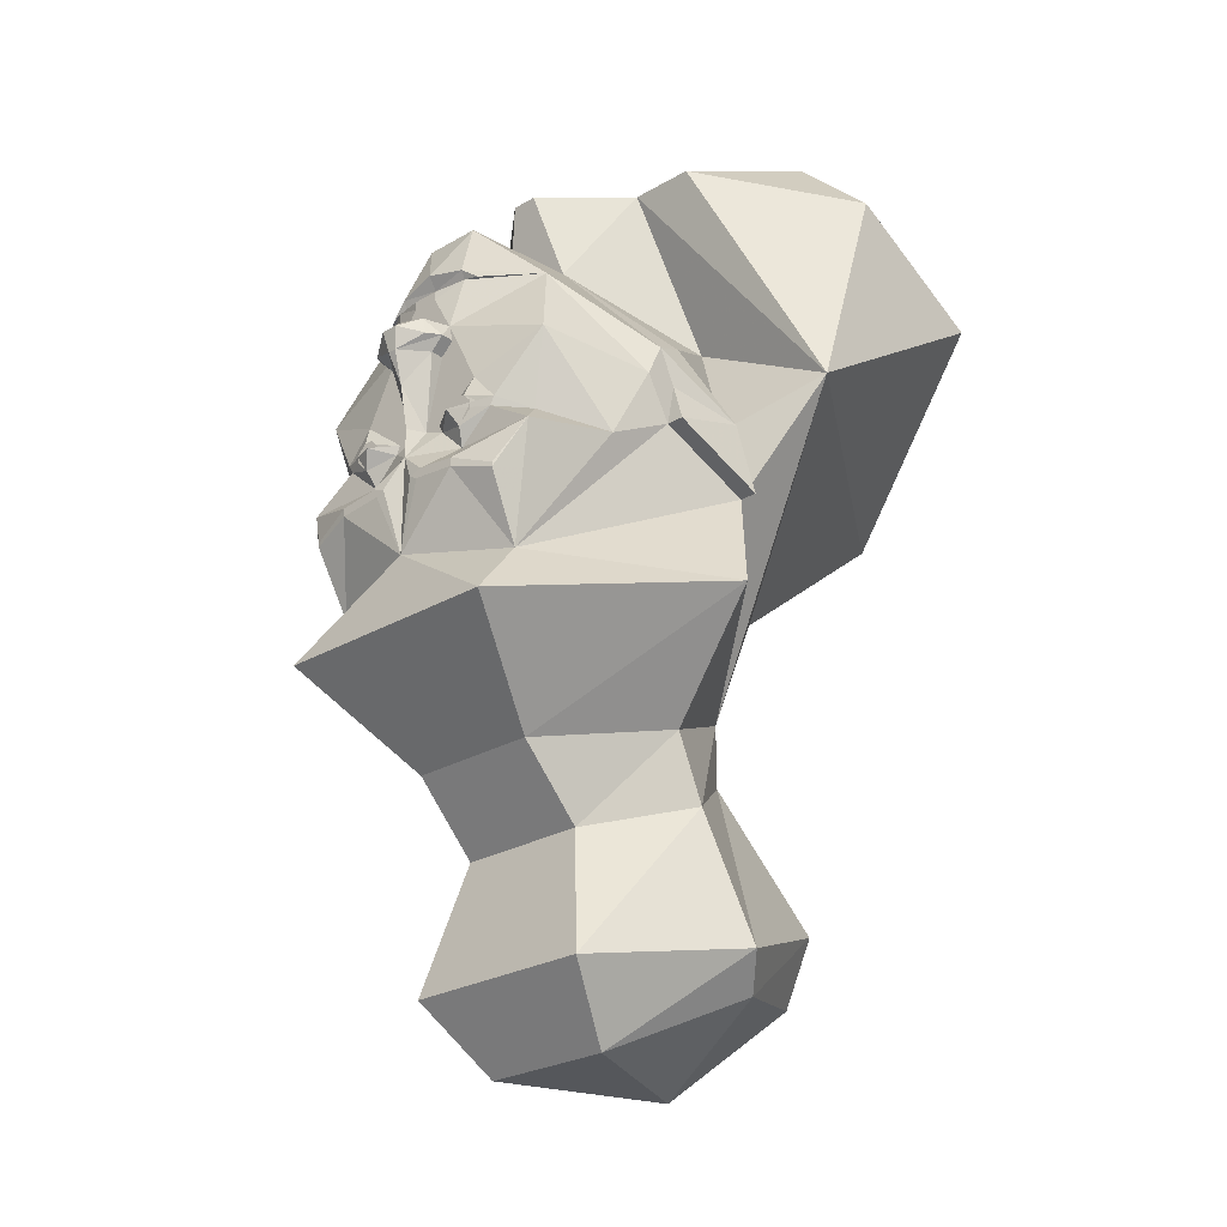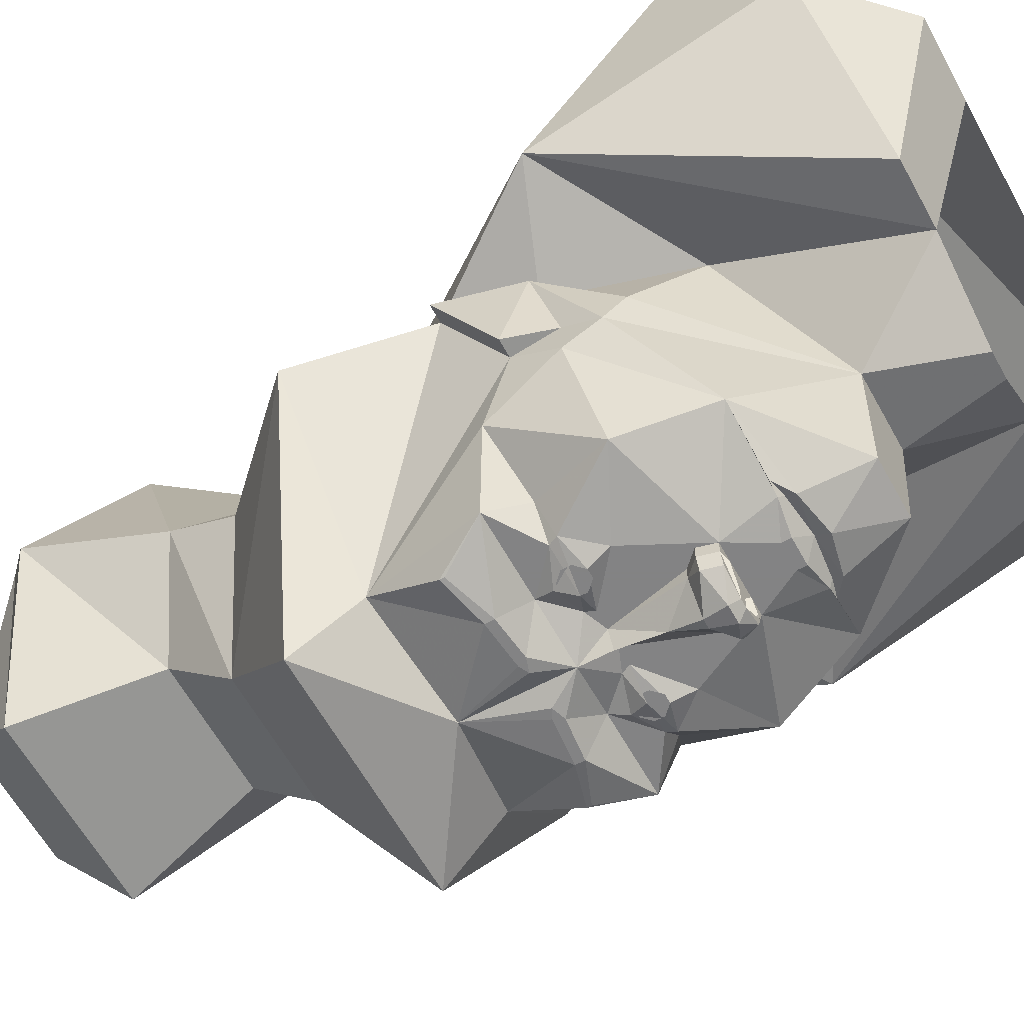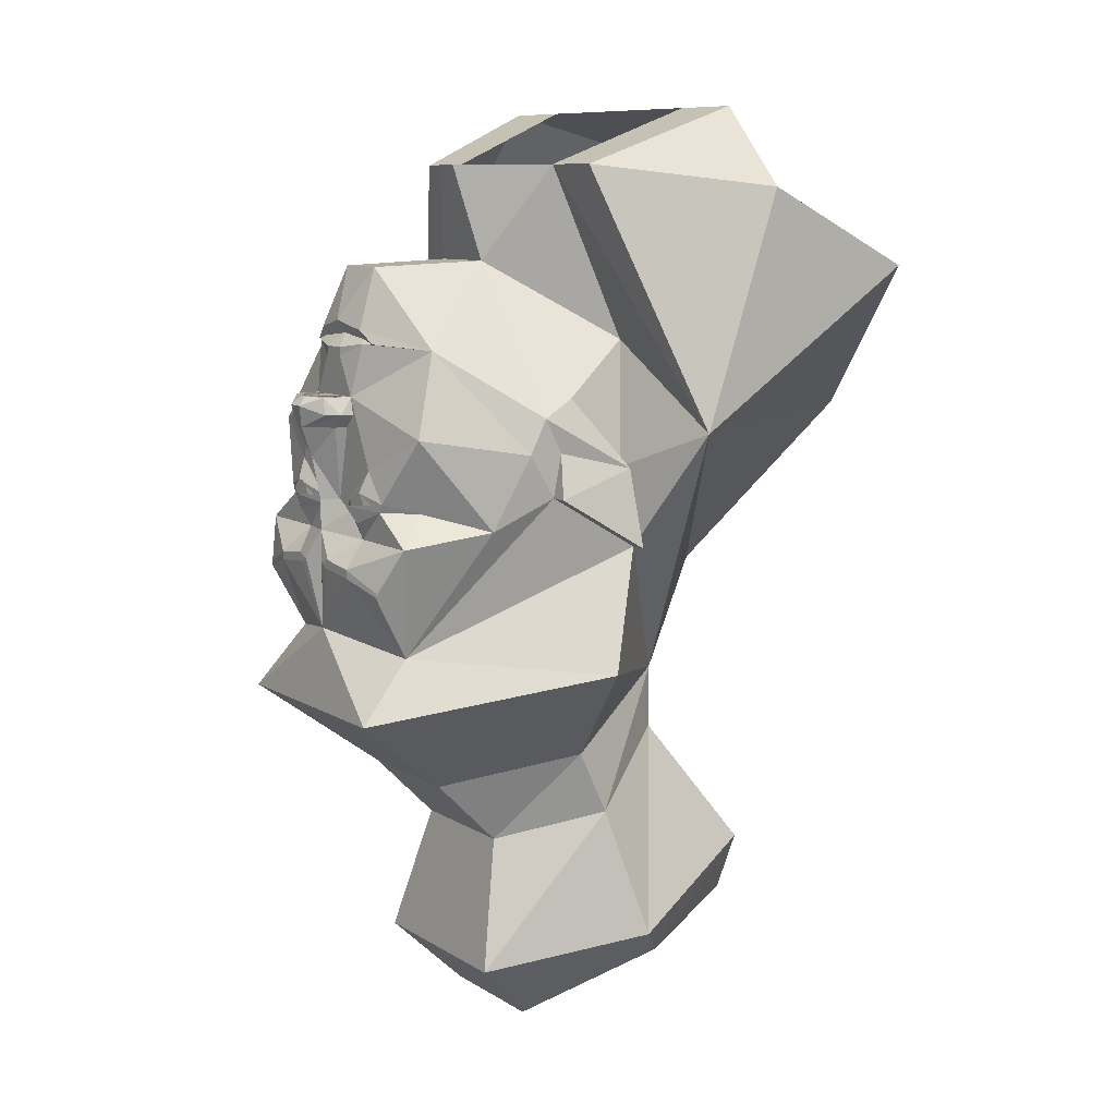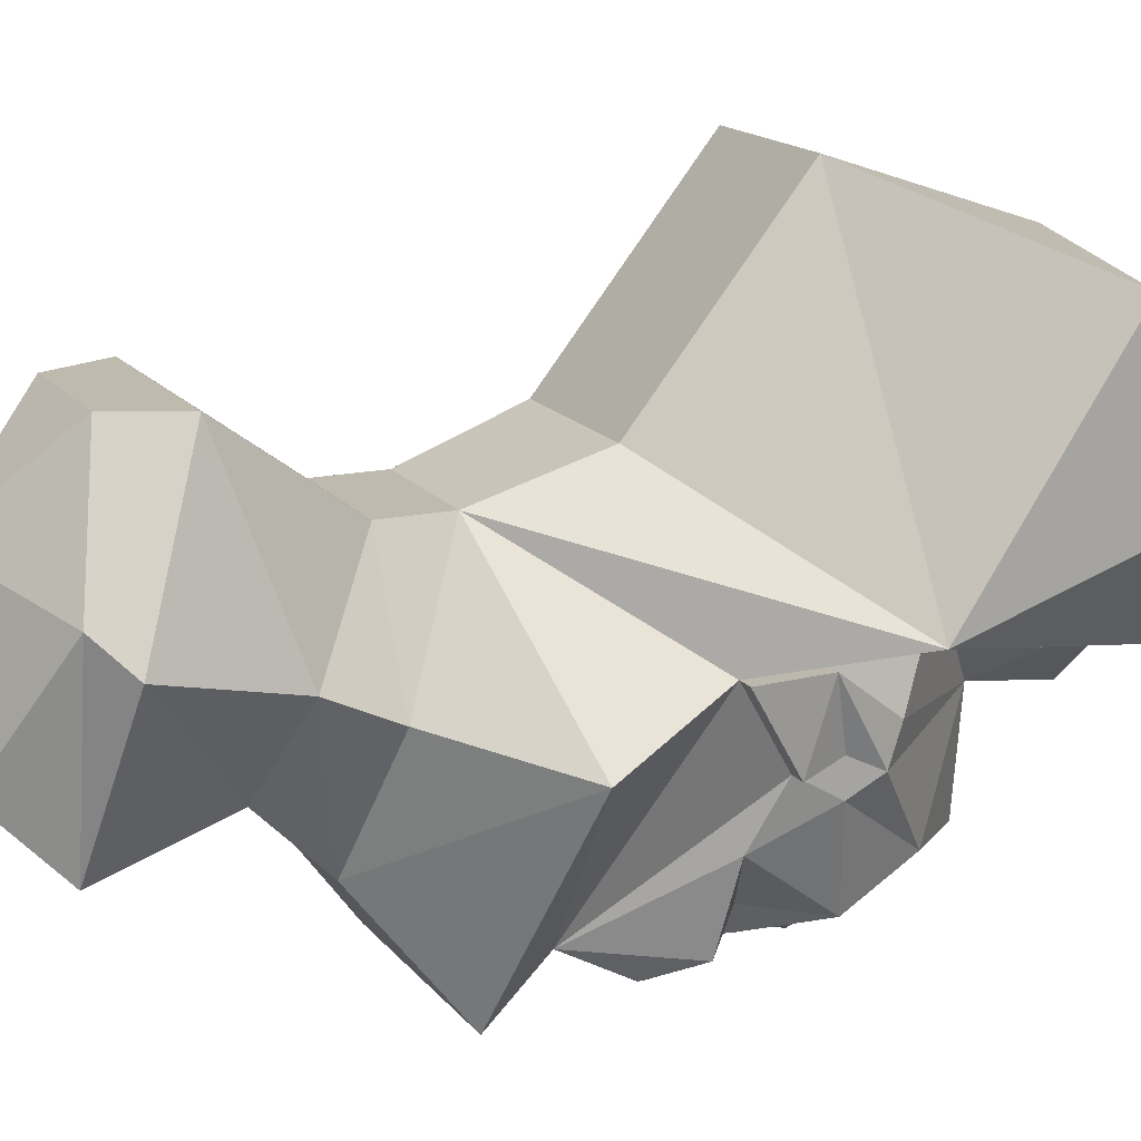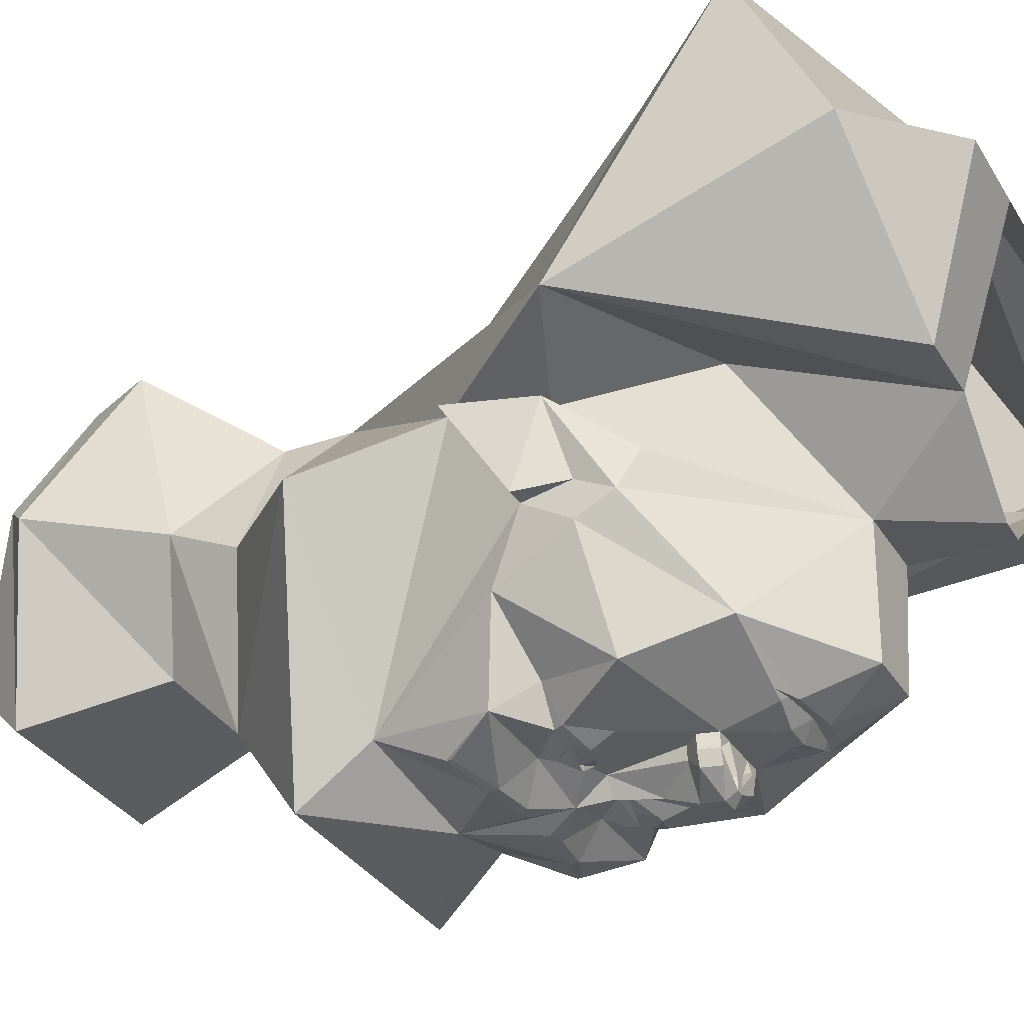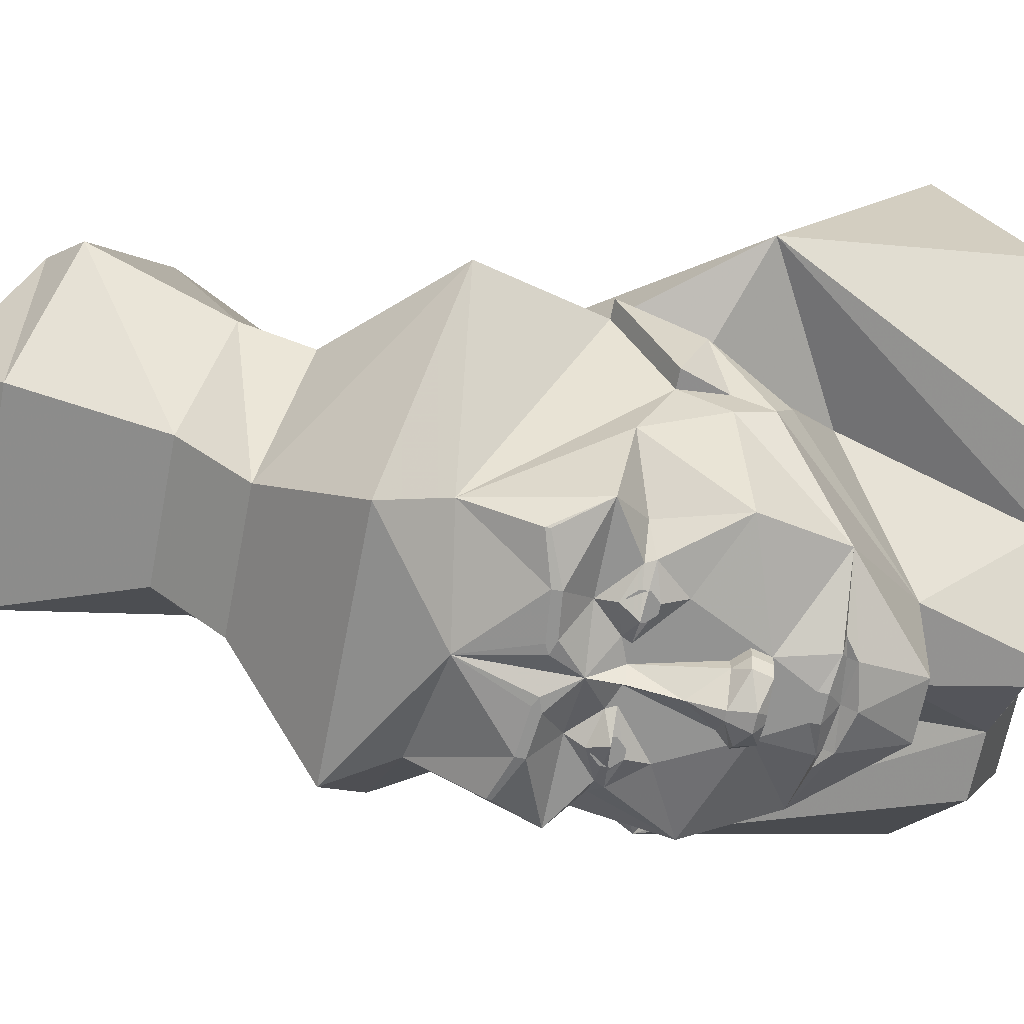
<metadata>
{"format":"obj","ext":"obj","renderer":"f3d","projection":"perspective","resolution":1024,"background":"white","views":[{"elev":-26.4,"azim":-137.8,"up":"+Y"},{"elev":-61.1,"azim":118.7,"up":"+Z"},{"elev":9.4,"azim":-122.9,"up":"+Y"},{"elev":15.7,"azim":65.5,"up":"+Z"},{"elev":-32.4,"azim":116.5,"up":"+Z"},{"elev":-66.6,"azim":79.0,"up":"+Z"}]}
</metadata>
<code>
v -0.1172 -0.6484 0.2656
v 0.1172 -0.6484 0.2656
v 0.1172 -0.5312 0.2656
v -0.1172 -0.5312 0.2656
v -0.2344 -0.7656 0.08594
v -0.2891 -1 0.1484
v -0.1719 -0.8828 0.4375
v 0.1719 -0.8828 0.4375
v 0.2344 -0.7656 0.08594
v 0.2344 -0.6484 0.03125
v 0.4219 -0.4609 -0.01562
v 0.3438 -0.25 0.07031
v 0.4922 -0.03906 0.125
v 0.1406 -0.3203 0.3359
v -0.1406 -0.3203 0.3359
v -0.4922 -0.03906 0.125
v -0.3438 -0.25 0.07031
v -0.4219 -0.4609 -0.01562
v -0.2344 -0.6484 0.03125
v -0.1172 -0.8203 -0.08594
v -0.1719 -1.055 -0.1406
v -0.1172 -1.172 -0.02344
v -0.2344 -1.055 0.2031
v -0.1172 -1 0.4375
v 0.1172 -1 0.4375
v 0.2891 -1 0.1484
v 0.1172 -0.8203 -0.08594
v 0.1172 -0.7031 -0.2031
v 0.2109 -0.5469 -0.4062
v 0.1953 -0.4375 -0.3125
v 0.3125 -0.1562 -0.07812
v 0.3438 -0.1562 -0.07812
v 0.375 -0.25 0.07031
v 0.3125 -0.1094 0.0625
v 0.2188 0.1094 0.125
v 0.1641 0.4219 0.01562
v 0.2812 0.4219 0.01562
v 0.4922 0.3828 0.2656
v 0.4922 0.2422 0.5469
v 0.1406 -0.03906 0.6875
v -0.1406 -0.03906 0.6875
v -0.4922 0.2422 0.5469
v -0.4922 0.3828 0.2656
v -0.2812 0.4219 0.01562
v -0.1641 0.4219 0.01562
v -0.2188 0.1094 0.125
v -0.3125 -0.1094 0.0625
v -0.375 -0.25 0.07031
v -0.3438 -0.1562 -0.07812
v -0.3125 -0.1562 -0.07812
v -0.1953 -0.4375 -0.3125
v -0.2109 -0.5469 -0.4062
v -0.1172 -0.7031 -0.2031
v 0.1719 -1.055 -0.1406
v 0.1172 -1.172 -0.02344
v 0 -1.172 0.2656
v 0.2344 -1.055 0.2031
v 0 -0.4062 -0.375
v 0.125 -0.2969 -0.3906
v 0.2031 -0.3203 -0.375
v 0.25 -0.2344 -0.3438
v 0.2891 -0.2109 -0.1875
v 0.3125 -0.07812 -0.125
v 0.3125 -0.07812 -0.0625
v 0.3438 -0.1094 0.0625
v 0.2969 0.01562 -0.03125
v 0.0625 0.25 -0.07812
v 0.02344 0.4219 -0.1094
v -0.02344 0.4219 -0.1094
v -0.07031 0.25 -0.07812
v -0.2969 0.01562 -0.03125
v -0.3438 -0.1094 0.0625
v -0.3125 -0.07812 -0.0625
v -0.3125 -0.07812 -0.125
v -0.2891 -0.2109 -0.1875
v -0.25 -0.2344 -0.3438
v -0.2031 -0.3203 -0.375
v -0.125 -0.2969 -0.3906
v -0.07812 0.1094 -0.3281
v -0.07031 0.1172 -0.3203
v 0 0.125 -0.3203
v -0.02344 0.1016 -0.3438
v -0.02344 0.08594 -0.3438
v -0.0625 0.01562 -0.3438
v -0.2031 0.1016 -0.2578
v -0.1016 0.1094 -0.3203
v -0.07031 0.1328 -0.3281
v 0 0.1484 -0.3359
v 0.07031 0.1328 -0.3281
v 0.07031 0.1172 -0.3203
v 0.07812 0.1094 -0.3281
v 0.02344 0.1016 -0.3438
v 0.02344 0.08594 -0.3438
v 0.03125 0.01562 -0.3438
v -0.03125 0.01562 -0.3438
v -0.05469 0.01562 -0.3672
v -0.07031 -0.01562 -0.3672
v -0.07031 -0.01562 -0.3438
v -0.125 -0.1094 -0.3438
v -0.25 -0.04688 -0.3125
v -0.3125 -0.01562 -0.09375
v -0.05469 0.2422 -0.2891
v 0.1016 0.1094 -0.3203
v 0.2031 0.1016 -0.2578
v 0.0625 0.01562 -0.3438
v 0.3125 -0.01562 -0.09375
v 0.04688 -0.2891 -0.3906
v 0.03125 -0.2812 -0.3906
v 0.05469 -0.2734 -0.3906
v 0.125 -0.2812 -0.3906
v 0 -0.2266 -0.375
v 0.1016 -0.2344 -0.3438
v 0.2031 -0.3125 -0.375
v -0.125 -0.2812 -0.3906
v -0.05469 -0.2734 -0.3906
v -0.03125 -0.2812 -0.3906
v -0.04688 -0.2891 -0.3906
v -0.1016 -0.2344 -0.3438
v -0.05469 -0.1875 -0.3438
v -0.01562 -0.1719 -0.3438
v 0 -0.1719 -0.375
v 0.01562 -0.1719 -0.3438
v 0.05469 -0.1875 -0.3438
v 0.1094 -0.2031 -0.3594
v 0.1641 -0.1797 -0.3438
v 0.2031 -0.1797 -0.2891
v 0.25 -0.04688 -0.3125
v 0.125 -0.1094 -0.3438
v 0.07031 -0.01562 -0.3438
v 0.0625 0.01562 -0.3672
v -0.2031 -0.3125 -0.375
v 0.1172 -0.1484 -0.3594
v 0.1719 -0.1641 -0.3438
v 0.04688 -0.1719 -0.3438
v 0.04688 -0.03906 -0.3438
v 0.07031 -0.01562 -0.3672
v 0.05469 0.01562 -0.3906
v 0.007812 0.01562 -0.4062
v 0.01562 0 -0.4219
v -0.007812 0.01562 -0.4062
v -0.007812 0.01562 -0.3828
v 0.007812 0.01562 -0.3828
v -0.1641 -0.1797 -0.3438
v -0.1719 -0.1641 -0.3438
v -0.1172 -0.1484 -0.3594
v -0.1094 -0.2031 -0.3594
v -0.2109 -0.1797 -0.2891
v -0.09375 -0.1719 -0.375
v -0.04688 -0.1719 -0.3438
v -0.04688 -0.03906 -0.3438
v -0.04688 -0.03906 -0.3672
v 0 -0.09375 -0.3906
v 0.04688 -0.03906 -0.3672
v 0.0625 -0.01562 -0.3906
v 0.007812 -0.03906 -0.4141
v -0.01562 0 -0.4219
v -0.04688 0.01562 -0.3906
v -0.05469 -0.01562 -0.3906
v -0.007812 -0.03906 -0.4141
v 0.09375 -0.1719 -0.375
v 0.04688 0.2422 -0.2891
v -0.1016 -0.1875 -0.3594
v -0.1172 -0.1875 -0.3594
v -0.125 -0.1797 -0.3594
v -0.125 -0.1641 -0.3594
v -0.1172 -0.1562 -0.3594
v -0.1016 -0.1562 -0.3594
v -0.09375 -0.1641 -0.3594
v -0.09375 -0.1797 -0.3594
v -0.1016 -0.1953 -0.3594
v -0.1172 -0.1953 -0.3594
v -0.1328 -0.1797 -0.3594
v -0.1328 -0.1641 -0.3594
v -0.1016 -0.1484 -0.3594
v -0.08594 -0.1641 -0.3594
v -0.08594 -0.1797 -0.3594
v 0.08594 -0.1797 -0.3594
v 0.08594 -0.1641 -0.3594
v 0.1016 -0.1484 -0.3594
v 0.1328 -0.1641 -0.3594
v 0.1328 -0.1797 -0.3594
v 0.1172 -0.1953 -0.3594
v 0.1016 -0.1953 -0.3594
v 0.09375 -0.1797 -0.3594
v 0.09375 -0.1641 -0.3594
v 0.1016 -0.1562 -0.3594
v 0.1172 -0.1562 -0.3594
v 0.125 -0.1641 -0.3594
v 0.125 -0.1797 -0.3594
v 0.1172 -0.1875 -0.3594
v 0.1016 -0.1875 -0.3594
v 0 0.3828 0.5469
v 0.3516 0.5234 0.2656
v 0.2109 0.5234 0.2656
v -0.2109 0.5234 0.2656
v -0.3516 0.5234 0.2656
f 1 2 3
f 1 3 4
f 1 4 5
f 2 9 10
f 2 10 3
f 4 19 5
f 5 19 20
f 9 27 28
f 9 28 10
f 19 53 20
f 20 53 27
f 53 28 27
f 1 5 6
f 1 6 7
f 1 7 2
f 2 7 8
f 2 8 9
f 3 10 11
f 3 11 12
f 3 12 13
f 3 13 14
f 3 14 4
f 4 14 15
f 4 15 16
f 4 16 17
f 4 17 18
f 4 18 19
f 5 20 21
f 5 21 6
f 6 21 22
f 6 22 23
f 6 23 7
f 7 23 24
f 7 24 8
f 8 24 25
f 8 25 26
f 8 26 9
f 9 26 27
f 10 28 11
f 11 28 29
f 11 29 30
f 11 30 12
f 12 30 31
f 12 34 13
f 13 34 35
f 13 35 36
f 13 36 37
f 13 37 38
f 13 38 39
f 13 39 40
f 13 40 14
f 14 40 15
f 15 40 41
f 15 41 16
f 16 41 42
f 16 42 43
f 16 43 44
f 16 44 45
f 16 45 46
f 16 46 47
f 16 47 17
f 17 50 51
f 17 51 18
f 18 51 52
f 18 52 53
f 18 53 19
f 20 27 54
f 20 54 21
f 21 54 55
f 21 55 22
f 22 55 56
f 22 56 23
f 22 23 25
f 22 25 55
f 55 25 57
f 55 57 56
f 56 57 25
f 56 25 24
f 56 24 23
f 23 24 25
f 28 53 52
f 28 52 29
f 29 52 58
f 29 58 30
f 30 62 31
f 50 75 51
f 51 58 52
f 54 26 57
f 54 57 55
f 26 25 57
f 27 26 54
f 192 41 40
f 192 40 39
f 192 39 38
f 192 38 193
f 192 193 194
f 192 194 195
f 192 195 196
f 192 196 43
f 192 43 42
f 192 42 41
f 30 29 58
f 193 38 37
f 193 37 36
f 193 36 194
f 44 43 196
f 44 196 195
f 44 195 45
f 12 31 32
f 12 32 33
f 12 33 34
f 17 47 48
f 17 48 49
f 17 49 50
f 30 58 59
f 30 59 60
f 30 60 61
f 30 61 62
f 31 62 63
f 31 63 64
f 31 64 64
f 31 64 32
f 32 64 65
f 32 65 33
f 33 65 34
f 34 65 66
f 34 66 35
f 35 66 67
f 35 67 36
f 36 67 68
f 68 67 69
f 69 67 70
f 69 70 45
f 45 70 46
f 46 70 71
f 46 71 47
f 47 71 72
f 47 72 48
f 48 72 49
f 49 72 73
f 49 73 50
f 50 73 73
f 50 73 74
f 50 74 75
f 51 75 76
f 51 76 77
f 51 77 78
f 51 78 58
f 79 82 83
f 79 83 84
f 79 84 85
f 79 85 86
f 82 92 93
f 82 93 83
f 83 93 94
f 83 94 95
f 83 95 84
f 84 95 96
f 84 96 97
f 84 97 98
f 84 98 99
f 84 99 100
f 84 100 85
f 85 100 74
f 85 74 101
f 85 101 70
f 85 70 102
f 85 102 87
f 85 87 86
f 103 89 104
f 103 104 91
f 91 104 105
f 91 105 93
f 91 93 92
f 106 65 64
f 106 64 64
f 106 64 63
f 106 63 104
f 106 104 67
f 106 67 66
f 106 66 65
f 73 72 101
f 73 101 73
f 73 101 74
f 72 71 101
f 101 71 70
f 107 59 58
f 107 58 108
f 108 58 111
f 108 111 109
f 109 111 112
f 109 112 110
f 110 112 61
f 110 61 113
f 60 113 61
f 78 117 58
f 58 117 116
f 58 116 111
f 111 116 115
f 111 115 118
f 111 118 119
f 111 119 120
f 111 120 121
f 111 121 122
f 111 122 123
f 111 123 112
f 112 123 124
f 112 124 125
f 112 125 61
f 61 125 126
f 61 126 62
f 62 126 127
f 62 127 63
f 63 127 104
f 104 127 105
f 105 127 128
f 105 128 129
f 105 129 130
f 105 130 94
f 105 94 93
f 131 77 76
f 131 76 114
f 114 76 118
f 114 118 115
f 125 133 126
f 126 133 127
f 127 133 128
f 128 133 132
f 128 132 134
f 128 134 122
f 128 122 135
f 128 135 129
f 129 135 136
f 129 136 130
f 130 136 137
f 130 137 138
f 138 137 139
f 138 139 140
f 138 140 141
f 138 141 142
f 142 141 95
f 142 95 94
f 143 146 118
f 143 118 76
f 143 76 147
f 143 147 144
f 143 144 148
f 143 148 146
f 146 148 119
f 146 119 118
f 119 149 120
f 120 149 99
f 120 99 150
f 120 150 151
f 120 151 152
f 120 152 121
f 121 152 122
f 122 152 153
f 122 153 135
f 135 153 136
f 136 153 154
f 136 154 137
f 137 154 139
f 139 154 155
f 139 155 156
f 139 156 140
f 140 156 157
f 140 157 96
f 96 157 97
f 97 157 158
f 97 158 159
f 97 159 151
f 97 151 98
f 98 151 150
f 98 150 99
f 149 145 99
f 99 145 144
f 99 144 100
f 100 144 147
f 100 147 75
f 100 75 74
f 149 119 148
f 160 125 124
f 160 124 123
f 160 123 134
f 134 123 122
f 160 133 125
f 156 155 159
f 156 159 158
f 156 158 157
f 153 155 154
f 155 153 152
f 155 152 159
f 159 152 151
f 102 88 87
f 88 102 161
f 88 161 89
f 89 161 104
f 104 161 67
f 67 161 102
f 67 102 70
f 75 147 76
f 79 80 81
f 79 81 82
f 79 86 80
f 81 90 91
f 81 91 92
f 81 92 82
f 103 91 90
f 80 86 87
f 80 87 81
f 81 87 88
f 81 88 89
f 81 89 90
f 103 90 89
f 107 108 109
f 107 109 110
f 107 110 59
f 110 113 59
f 59 113 60
f 78 114 115
f 78 115 116
f 78 116 117
f 77 131 114
f 77 114 78
f 124 132 133
f 124 133 125
f 123 134 132
f 123 132 124
f 143 144 145
f 143 145 146
f 119 146 149
f 146 145 149
f 162 163 164
f 162 164 165
f 162 165 166
f 162 166 167
f 162 167 168
f 162 168 169
f 184 185 186
f 184 186 187
f 184 187 188
f 184 188 189
f 184 189 190
f 184 190 191
f 170 171 172
f 170 172 173
f 170 173 145
f 170 145 174
f 170 174 175
f 170 175 176
f 177 178 179
f 177 179 132
f 177 132 180
f 177 180 181
f 177 181 182
f 177 182 183

</code>
